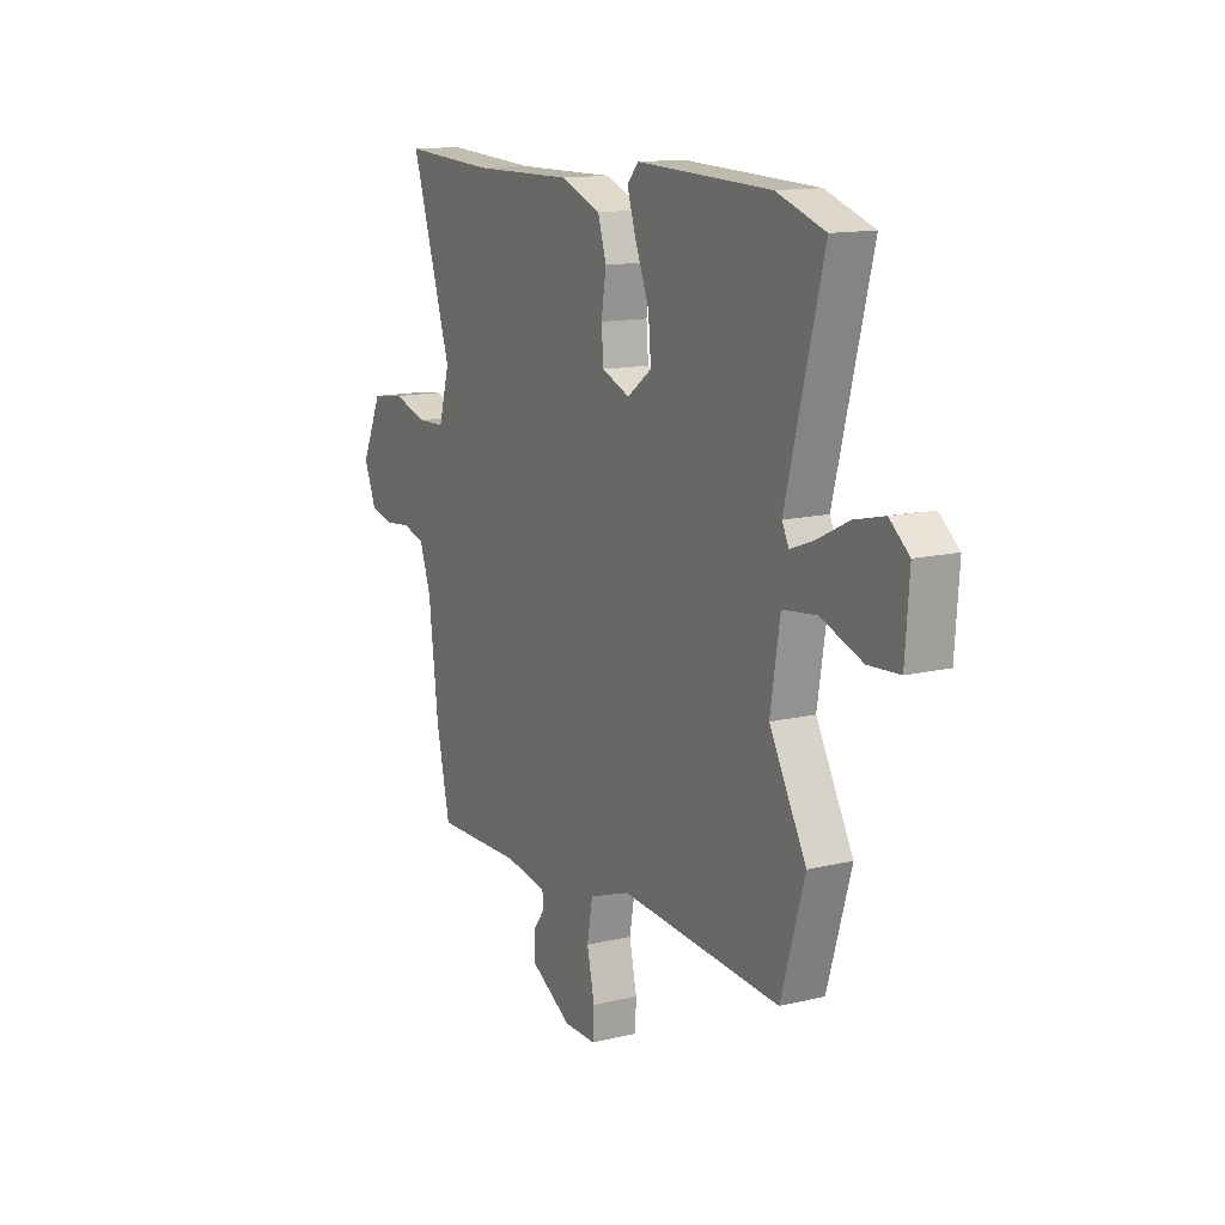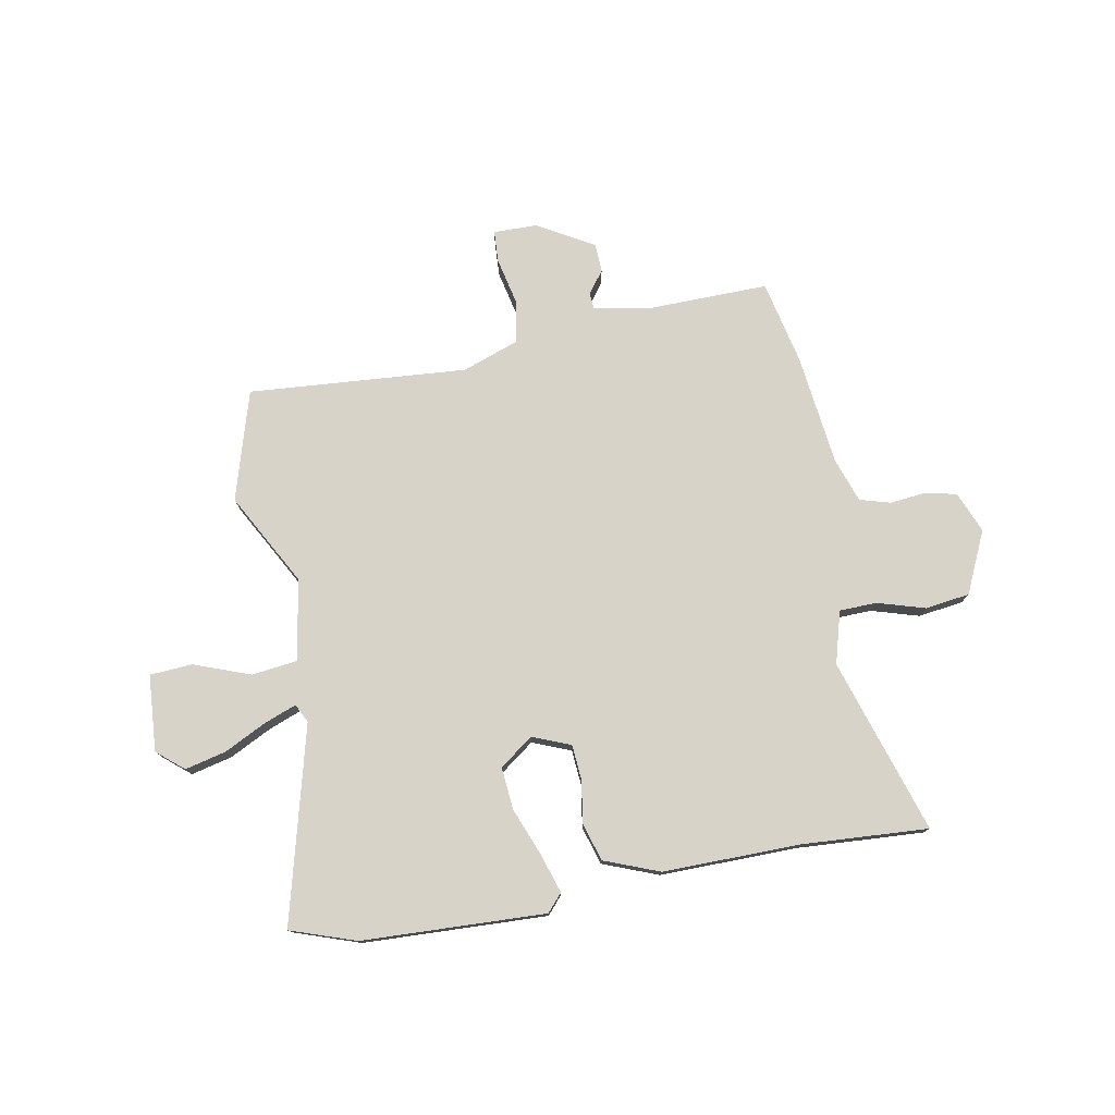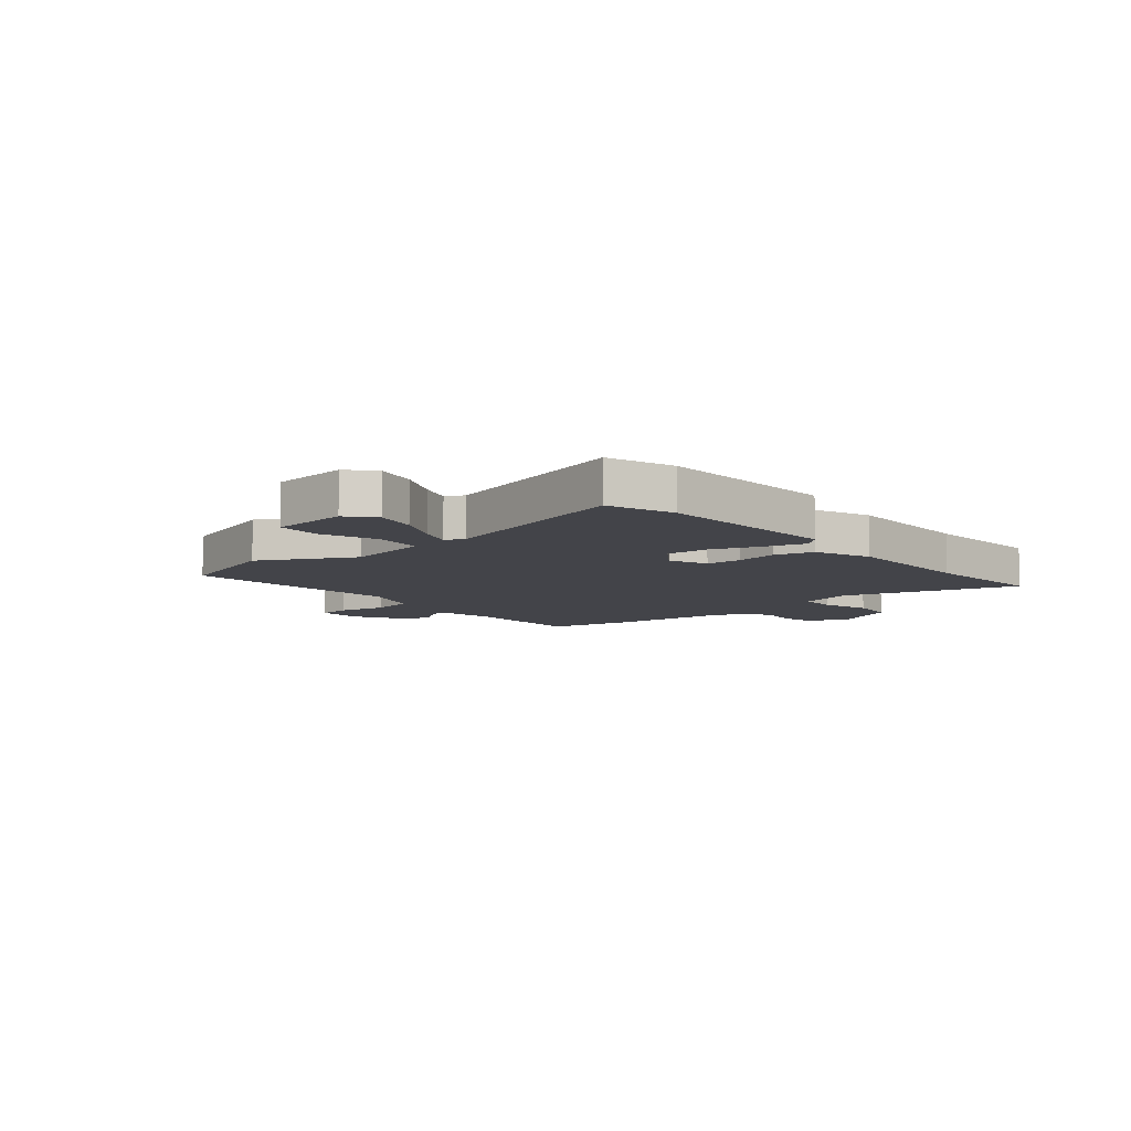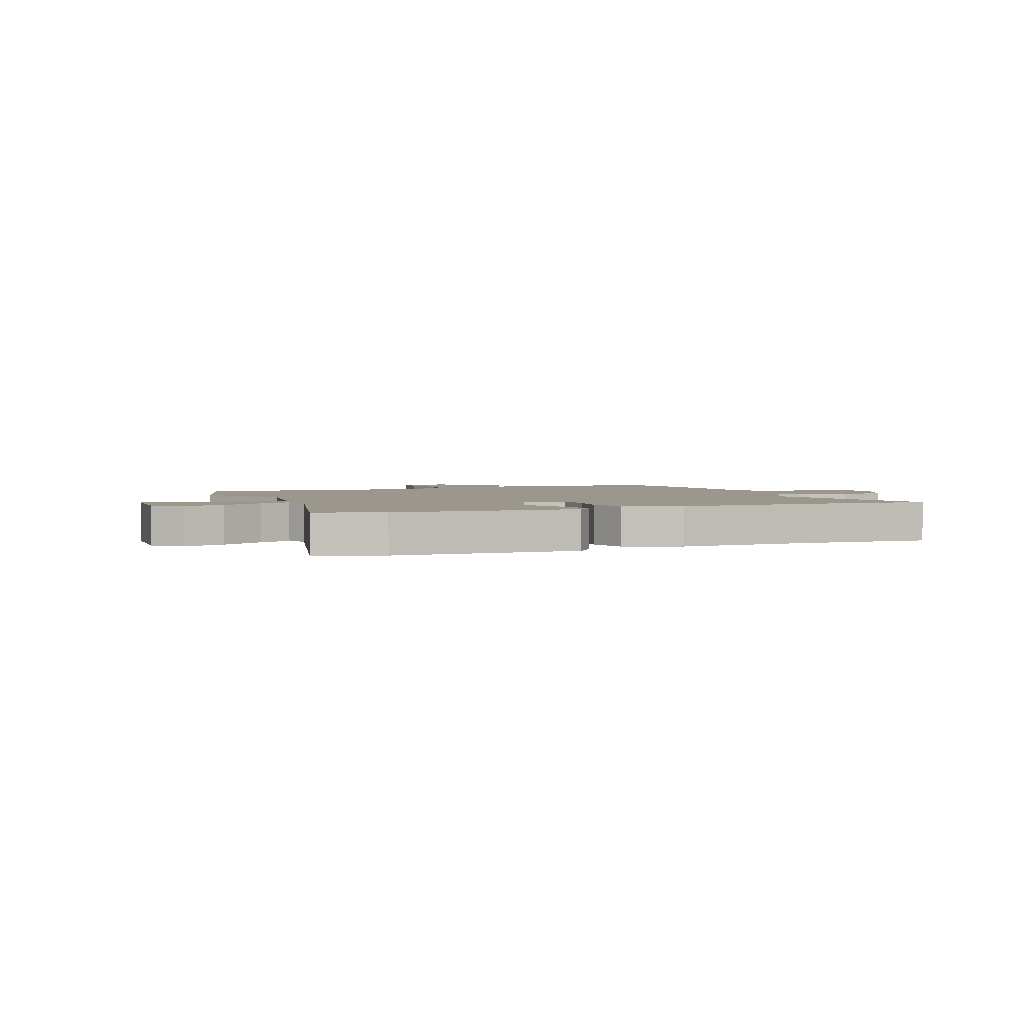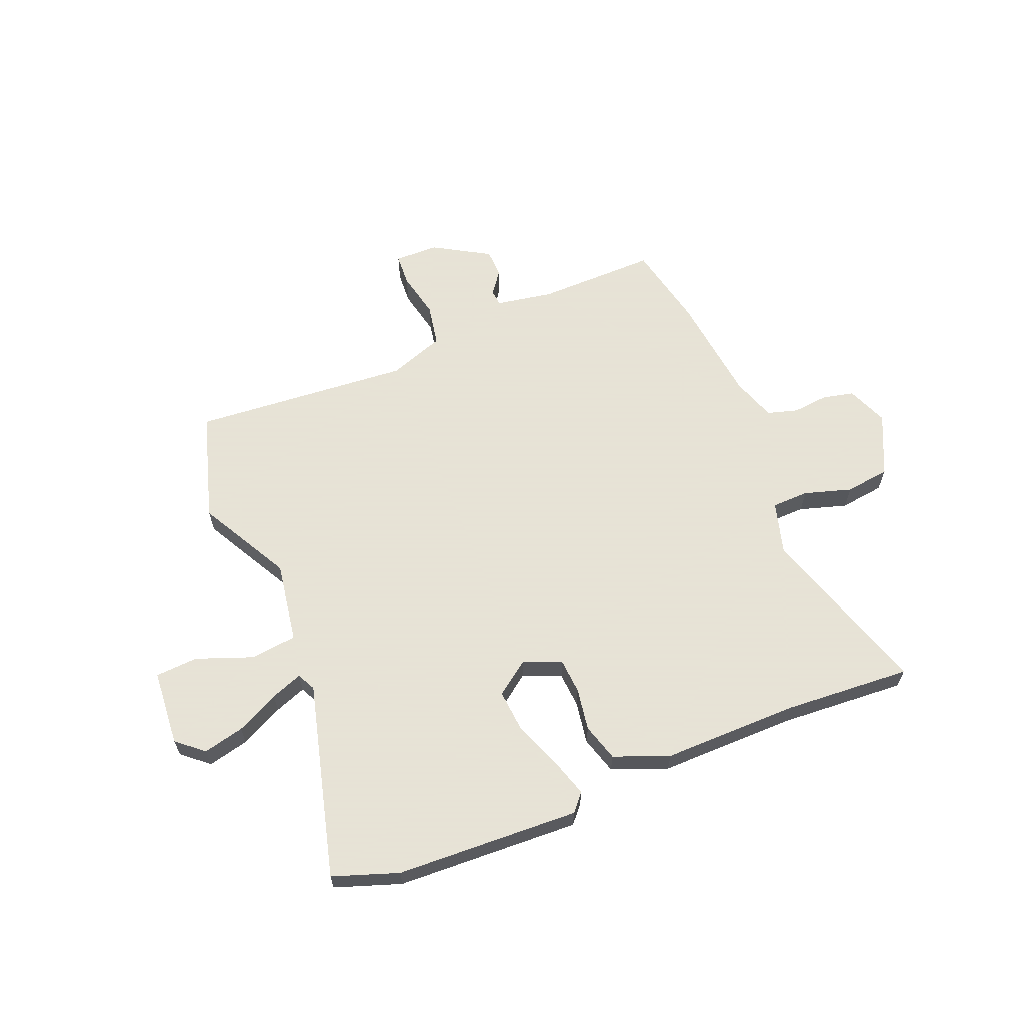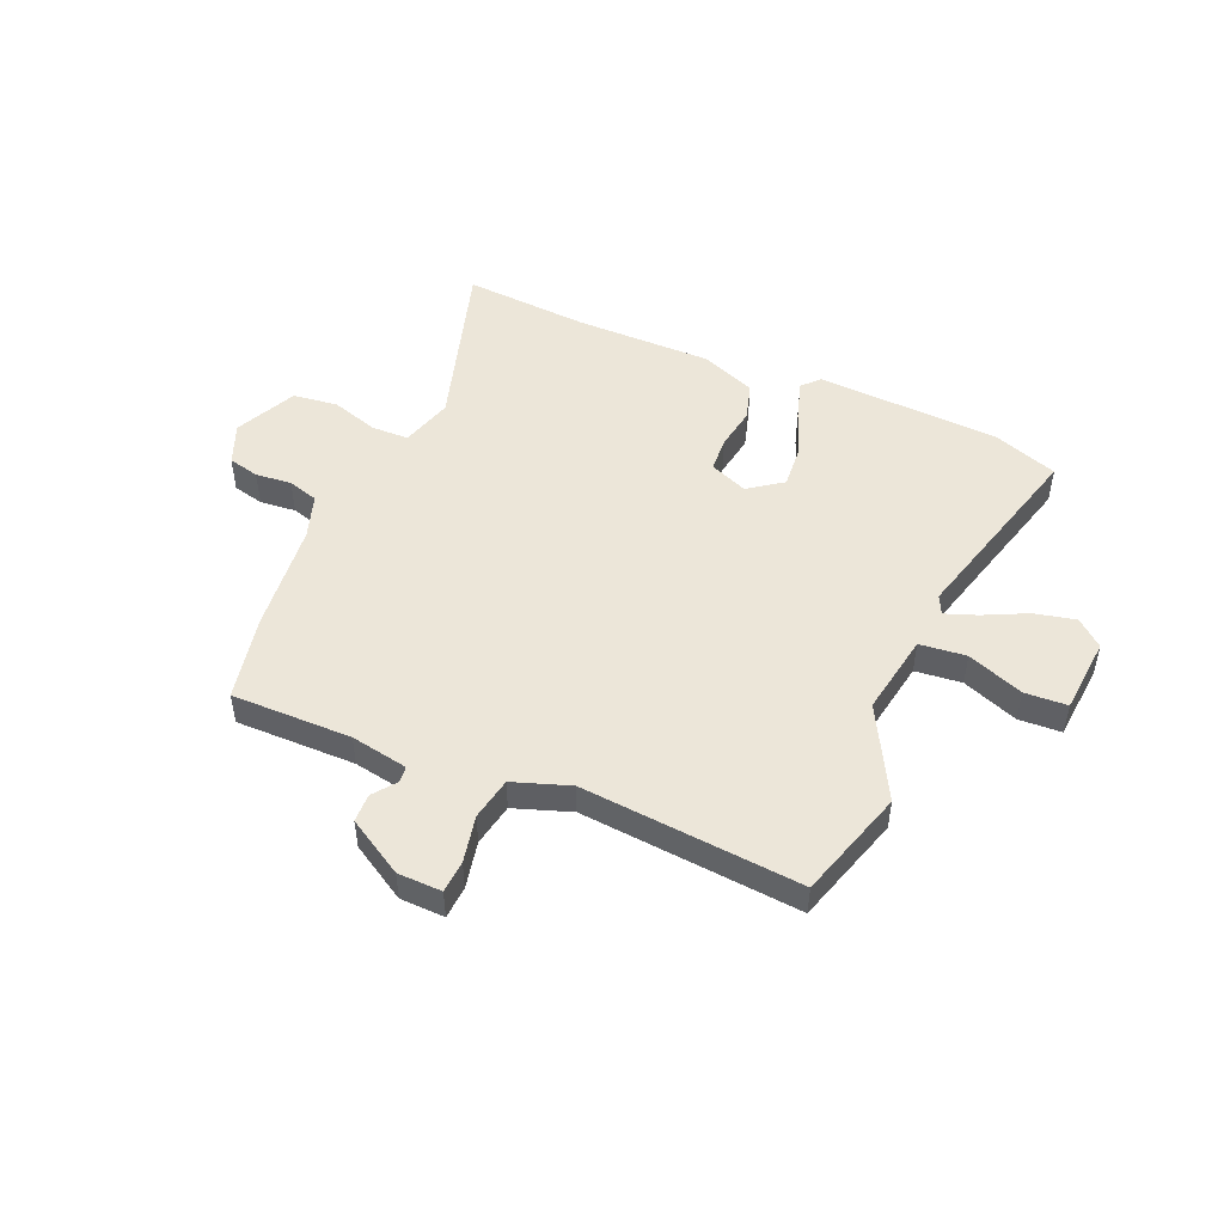
<metadata>
{"format":"obj","ext":"obj","renderer":"f3d","projection":"perspective","resolution":1024,"background":"white","views":[{"elev":13.4,"azim":-118.7,"up":"+Z"},{"elev":76.8,"azim":-10.4,"up":"+Y"},{"elev":-8.4,"azim":-49.0,"up":"+Y"},{"elev":2.7,"azim":-22.1,"up":"+Y"},{"elev":62.8,"azim":-21.9,"up":"+Y"},{"elev":49.3,"azim":-156.1,"up":"+Y"}]}
</metadata>
<code>
v -0.495 0.07 -0.516
v -0.554 0.07 -0.315
v -0.462 0.07 -0.147
v -0.486 0.07 0.003
v -0.571 0.07 0.013
v -0.674 0.07 -0.025
v -0.752 0.07 -0.02
v -0.762 0.07 0.12
v -0.713 0.07 0.161
v -0.638 0.07 0.143
v -0.56 0.07 0.104
v -0.502 0.07 0.082
v -0.485 0.07 0.116
v -0.577 0.07 0.474
v -0.457 0.07 0.515
v -0.121 0.07 0.528
v -0.093 0.07 0.496
v -0.116 0.07 0.424
v -0.15 0.07 0.338
v -0.157 0.07 0.26
v -0.096 0.07 0.215
v -0.026 0.07 0.243
v -0.021 0.07 0.307
v -0.033 0.07 0.385
v -0.012 0.07 0.454
v 0.089 0.07 0.493
v 0.34 0.07 0.49
v 0.571 0.07 0.504
v 0.47 0.07 0.185
v 0.497 0.07 0.089
v 0.565 0.07 0.087
v 0.652 0.07 0.113
v 0.734 0.07 0.102
v 0.786 0.07 -0.011
v 0.755 0.07 -0.086
v 0.698 0.07 -0.099
v 0.632 0.07 -0.092
v 0.576 0.07 -0.108
v 0.548 0.07 -0.189
v 0.524 0.07 -0.392
v 0.49 0.07 -0.547
v 0.27 0.07 -0.543
v 0.165 0.07 -0.561
v 0.162 0.07 -0.591
v 0.193 0.07 -0.633
v 0.191 0.07 -0.685
v 0.088 0.07 -0.745
v 0.007 0.07 -0.746
v 0.004 0.07 -0.687
v 0.023 0.07 -0.601
v 0.009 0.07 -0.523
v -0.094 0.07 -0.486
v -0.495 0 -0.516
v -0.554 0 -0.315
v -0.462 0 -0.147
v -0.486 0 0.003
v -0.571 0 0.013
v -0.674 0 -0.025
v -0.752 0 -0.02
v -0.762 0 0.12
v -0.713 0 0.161
v -0.638 0 0.143
v -0.56 0 0.104
v -0.502 0 0.082
v -0.485 0 0.116
v -0.577 0 0.474
v -0.457 0 0.515
v -0.121 0 0.528
v -0.093 0 0.496
v -0.116 0 0.424
v -0.15 0 0.338
v -0.157 0 0.26
v -0.096 0 0.215
v -0.026 0 0.243
v -0.021 0 0.307
v -0.033 0 0.385
v -0.012 0 0.454
v 0.089 0 0.493
v 0.34 0 0.49
v 0.571 0 0.504
v 0.47 0 0.185
v 0.497 0 0.089
v 0.565 0 0.087
v 0.652 0 0.113
v 0.734 0 0.102
v 0.786 0 -0.011
v 0.755 0 -0.086
v 0.698 0 -0.099
v 0.632 0 -0.092
v 0.576 0 -0.108
v 0.548 0 -0.189
v 0.524 0 -0.392
v 0.49 0 -0.547
v 0.27 0 -0.543
v 0.165 0 -0.561
v 0.162 0 -0.591
v 0.193 0 -0.633
v 0.191 0 -0.685
v 0.088 0 -0.745
v 0.007 0 -0.746
v 0.004 0 -0.687
v 0.023 0 -0.601
v 0.009 0 -0.523
v -0.094 0 -0.486
f 47 48 49 50
f 47 50 51
f 44 45 46 47
f 43 44 47 51
f 42 43 51 52
f 39 40 41 42
f 38 39 42 52
f 34 35 36 37
f 34 37 38
f 31 32 33 34
f 30 31 34 38
f 27 28 29
f 27 29 30
f 26 27 30
f 23 24 25 26
f 22 23 26 30
f 21 22 30 38
f 16 17 18 19
f 14 15 16 19
f 13 14 19 20
f 12 13 20 21
f 8 9 10 11
f 8 11 12
f 5 6 7 8
f 4 5 8 12
f 52 1 2 3
f 52 3 4
f 21 38 52
f 4 12 21 52
f 102 101 100 99
f 103 102 99
f 99 98 97 96
f 103 99 96 95
f 104 103 95 94
f 94 93 92 91
f 104 94 91 90
f 89 88 87 86
f 90 89 86
f 86 85 84 83
f 90 86 83 82
f 81 80 79
f 82 81 79
f 82 79 78
f 78 77 76 75
f 82 78 75 74
f 90 82 74 73
f 71 70 69 68
f 71 68 67 66
f 72 71 66 65
f 73 72 65 64
f 63 62 61 60
f 64 63 60
f 60 59 58 57
f 64 60 57 56
f 55 54 53 104
f 56 55 104
f 104 90 73
f 104 73 64 56
f 1 53 54 2
f 2 54 55 3
f 3 55 56 4
f 4 56 57 5
f 5 57 58 6
f 6 58 59 7
f 7 59 60 8
f 8 60 61 9
f 9 61 62 10
f 10 62 63 11
f 11 63 64 12
f 12 64 65 13
f 13 65 66 14
f 14 66 67 15
f 15 67 68 16
f 16 68 69 17
f 17 69 70 18
f 18 70 71 19
f 19 71 72 20
f 20 72 73 21
f 21 73 74 22
f 22 74 75 23
f 23 75 76 24
f 24 76 77 25
f 25 77 78 26
f 26 78 79 27
f 27 79 80 28
f 28 80 81 29
f 29 81 82 30
f 30 82 83 31
f 31 83 84 32
f 32 84 85 33
f 33 85 86 34
f 34 86 87 35
f 35 87 88 36
f 36 88 89 37
f 37 89 90 38
f 38 90 91 39
f 39 91 92 40
f 40 92 93 41
f 41 93 94 42
f 42 94 95 43
f 43 95 96 44
f 44 96 97 45
f 45 97 98 46
f 46 98 99 47
f 47 99 100 48
f 48 100 101 49
f 49 101 102 50
f 50 102 103 51
f 51 103 104 52
f 52 104 53 1

</code>
